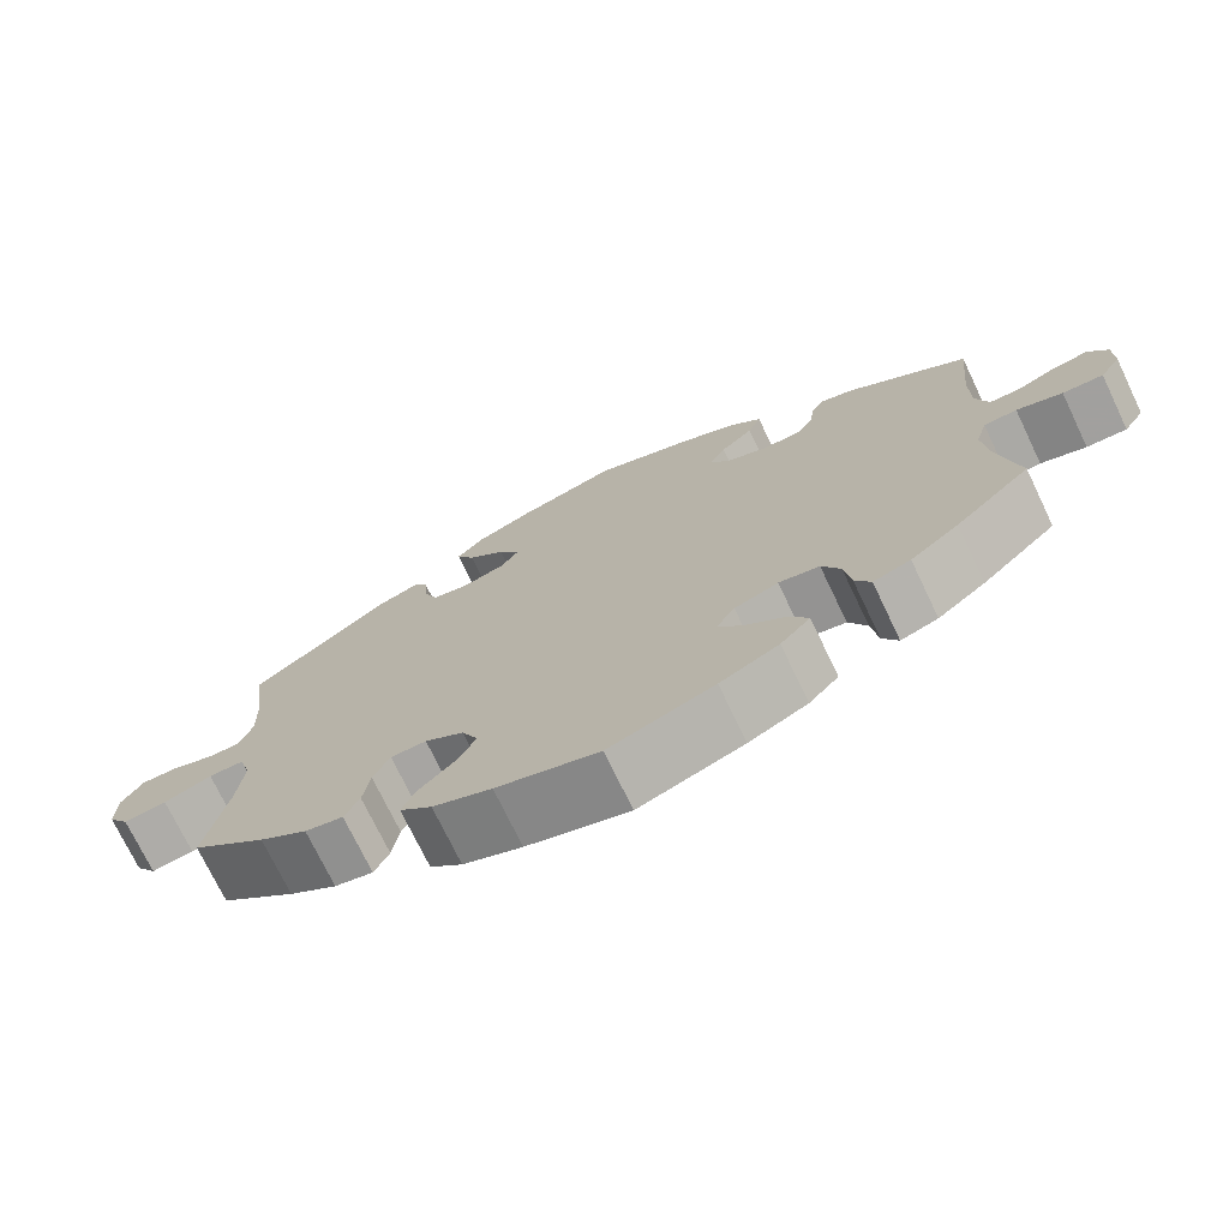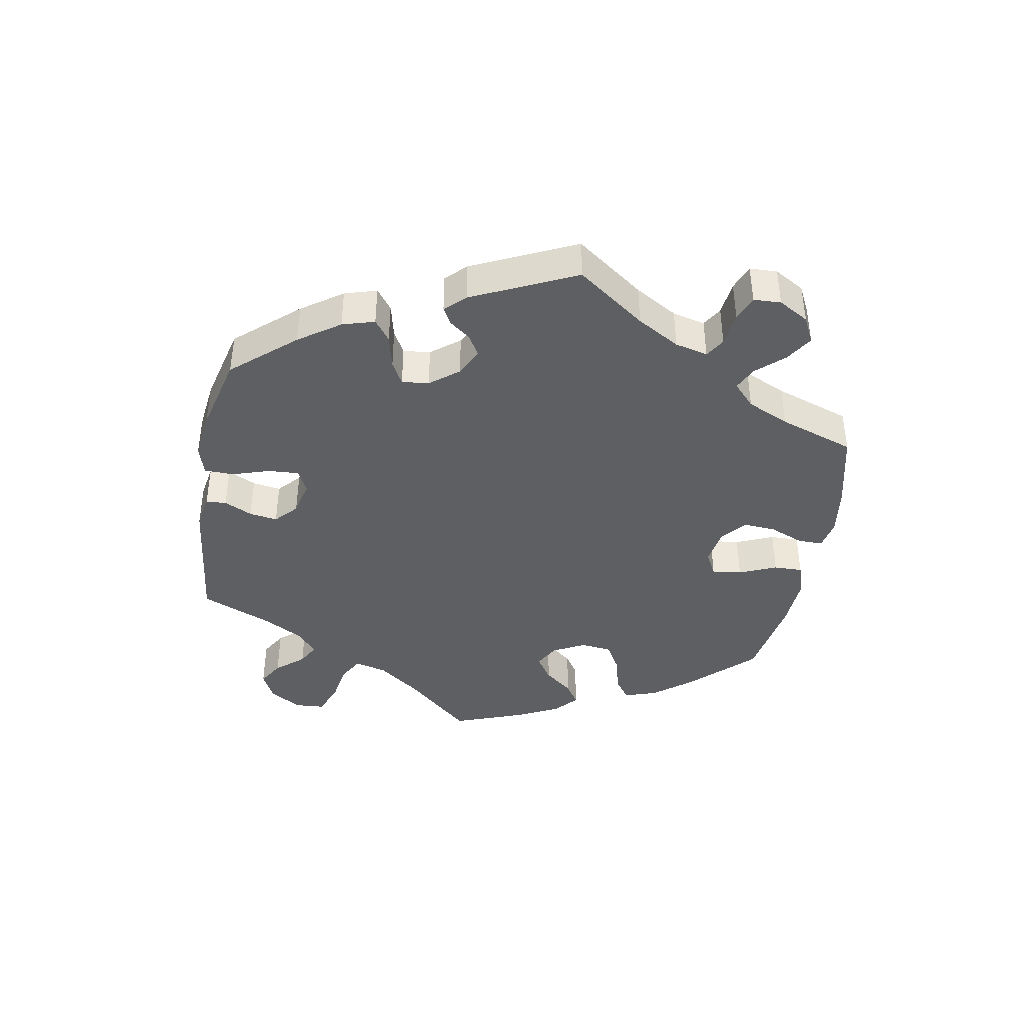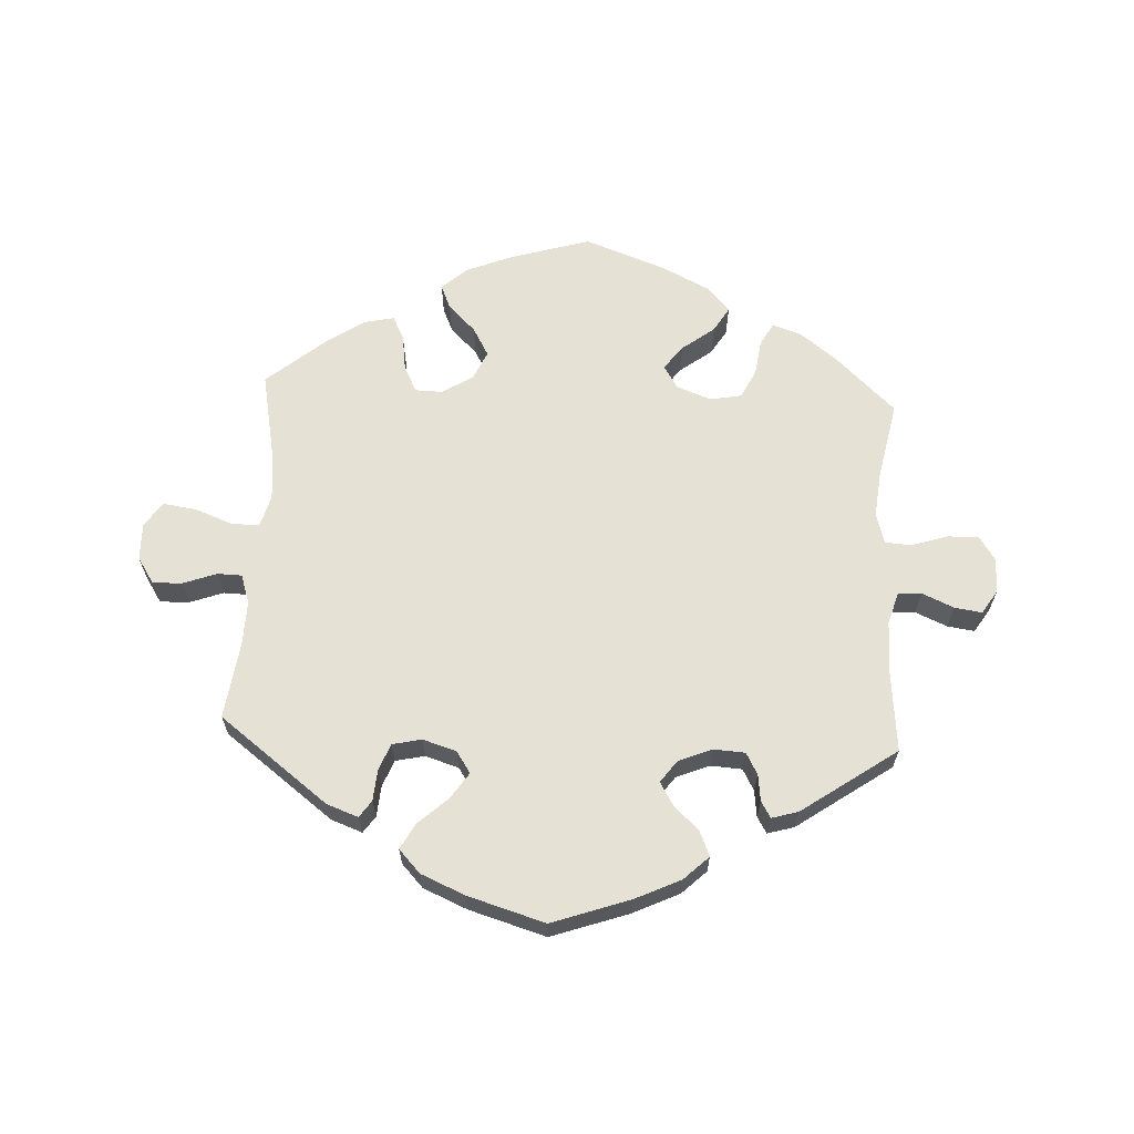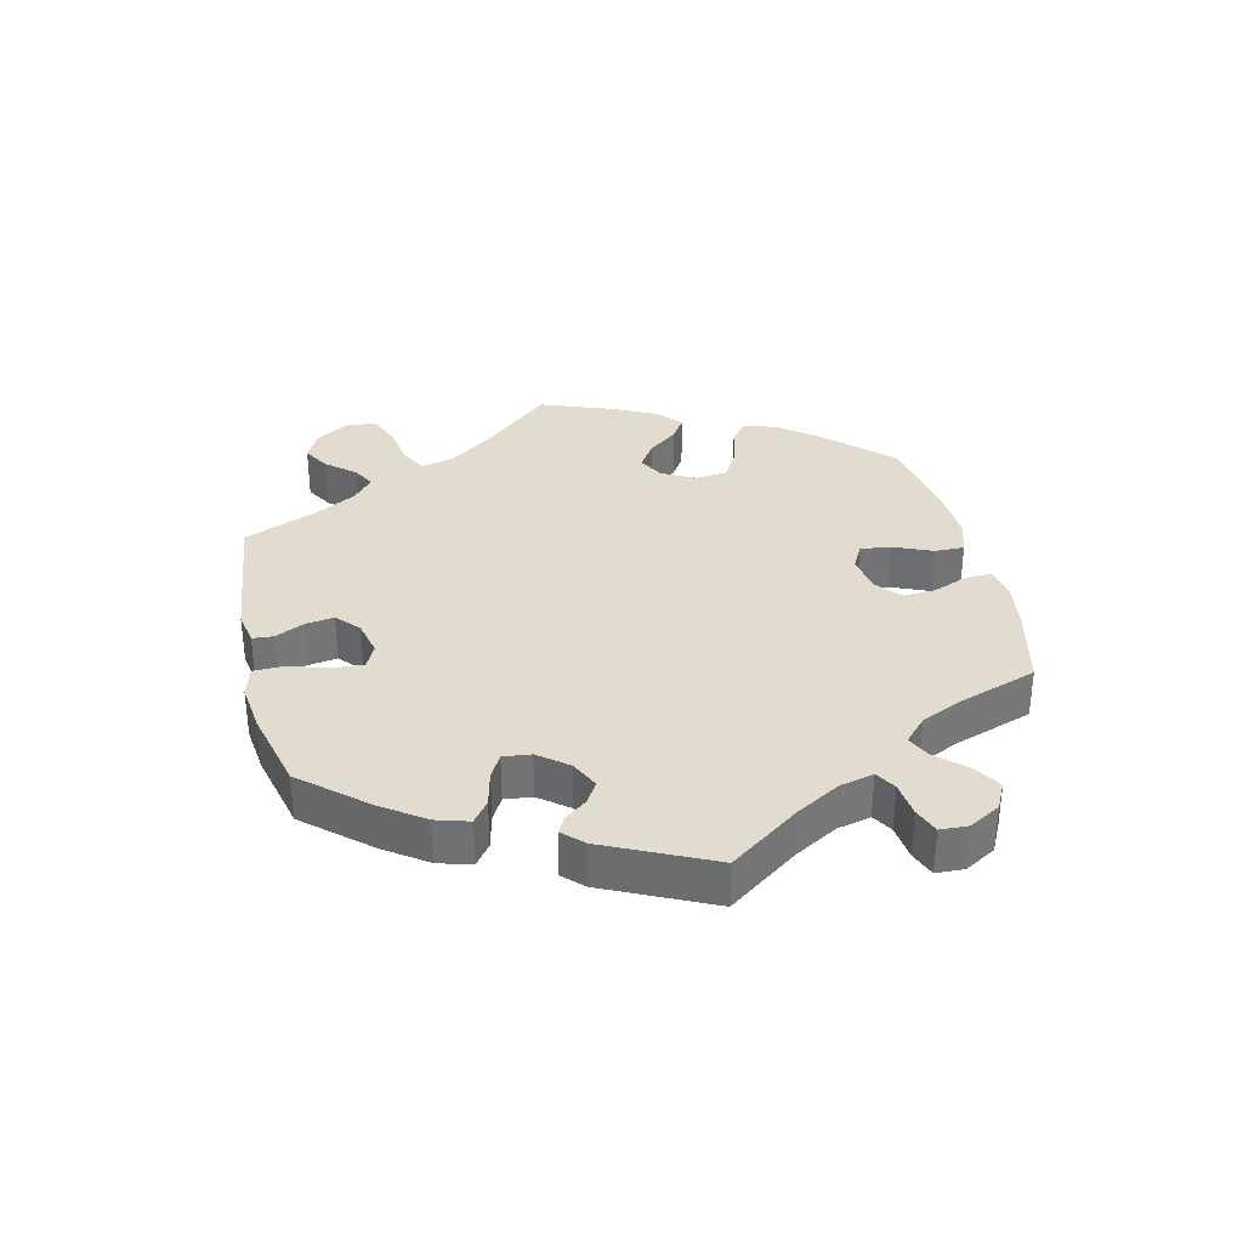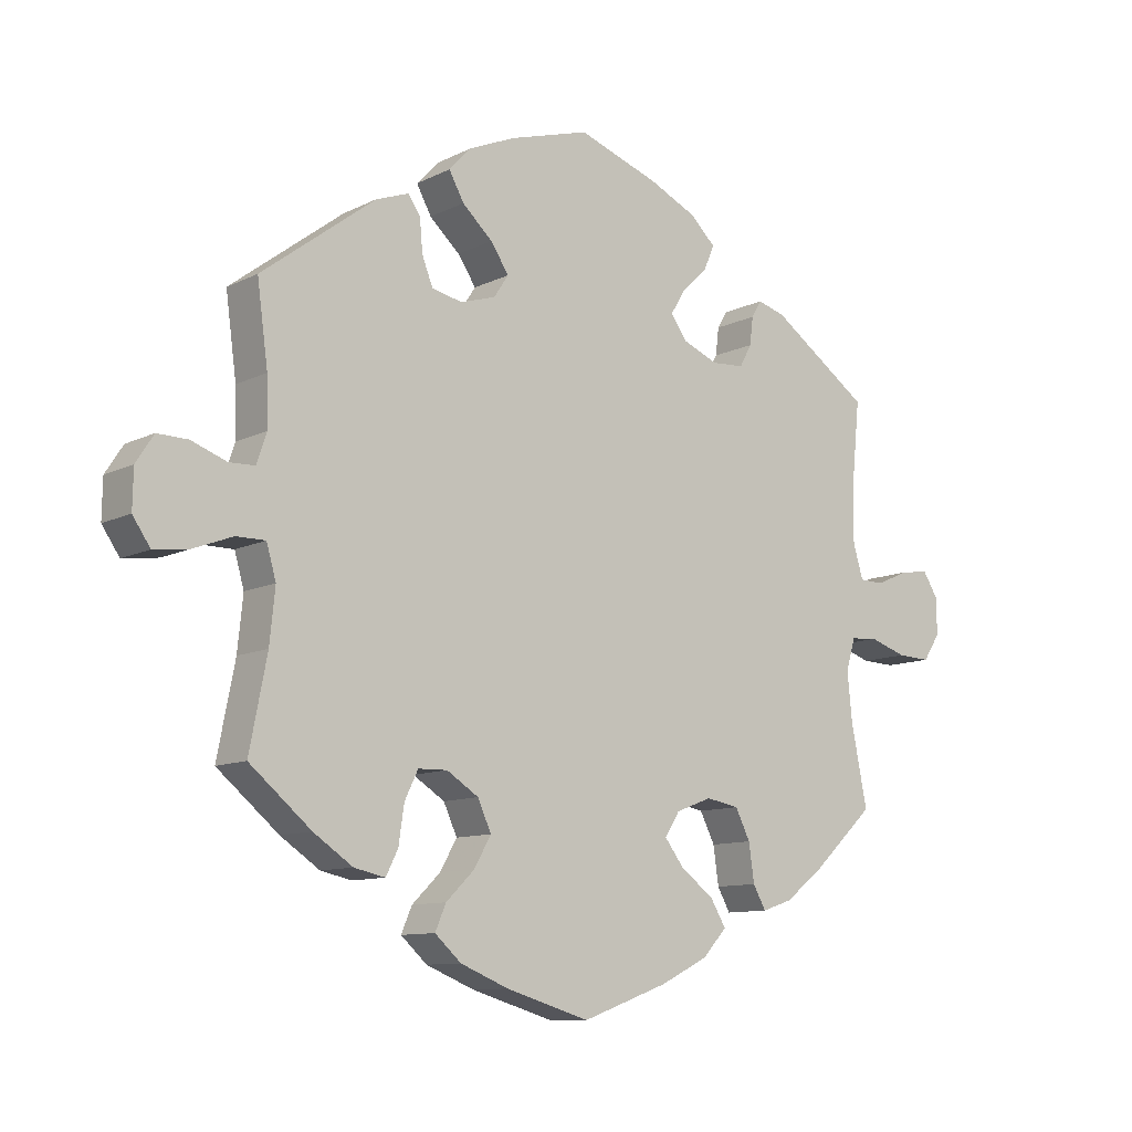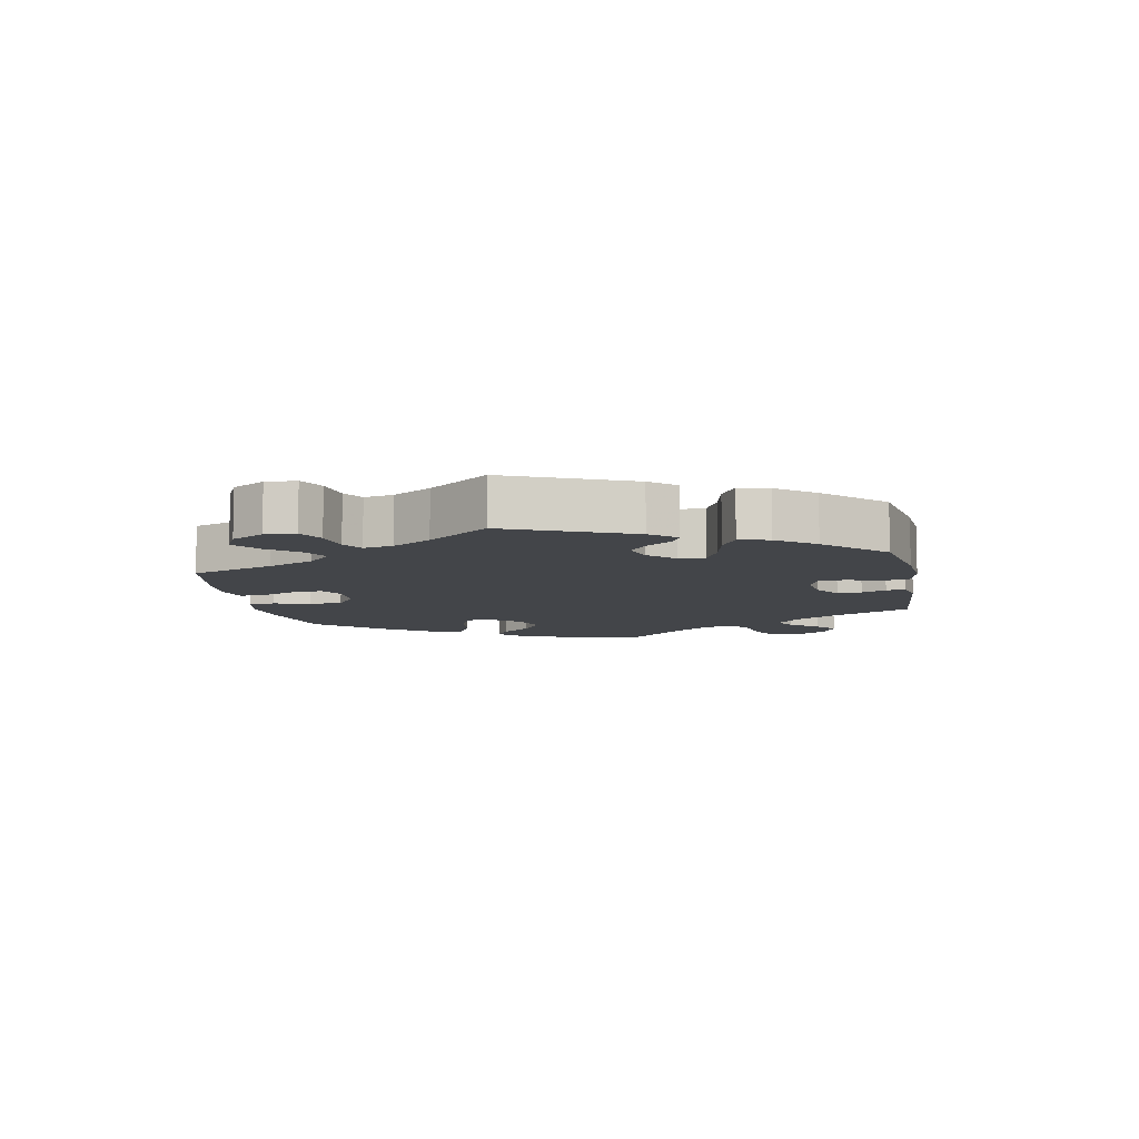
<metadata>
{"format":"obj","ext":"obj","renderer":"f3d","projection":"perspective","resolution":1024,"background":"white","views":[{"elev":-73.2,"azim":25.6,"up":"+Z"},{"elev":-41.4,"azim":49.8,"up":"+Y"},{"elev":64.6,"azim":3.0,"up":"+Y"},{"elev":34.5,"azim":46.9,"up":"+Y"},{"elev":-10.4,"azim":-39.0,"up":"+Z"},{"elev":-8.9,"azim":-49.2,"up":"+Y"}]}
</metadata>
<code>
v 0.41 0.07 -0.373
v 0.352 0.07 -0.418
v 0.307 0.07 -0.433
v 0.288 0.07 -0.399
v 0.28 0.07 -0.343
v 0.258 0.07 -0.299
v 0.209 0.07 -0.29
v 0.156 0.07 -0.31
v 0.134 0.07 -0.345
v 0.162 0.07 -0.382
v 0.212 0.07 -0.42
v 0.235 0.07 -0.458
v 0.199 0.07 -0.497
v 0.128 0.07 -0.532
v 0.001 0.07 -0.578
v -0.123 0.07 -0.541
v -0.194 0.07 -0.512
v -0.233 0.07 -0.477
v -0.217 0.07 -0.44
v -0.175 0.07 -0.399
v -0.15 0.07 -0.355
v -0.17 0.07 -0.311
v -0.217 0.07 -0.281
v -0.26 0.07 -0.282
v -0.28 0.07 -0.323
v -0.288 0.07 -0.378
v -0.306 0.07 -0.414
v -0.352 0.07 -0.404
v -0.41 0.07 -0.365
v -0.501 0.07 -0.289
v -0.475 0.07 -0.157
v -0.467 0.07 -0.079
v -0.481 0.07 -0.03
v -0.524 0.07 -0.03
v -0.582 0.07 -0.052
v -0.634 0.07 -0.059
v -0.66 0.07 -0.021
v -0.659 0.07 0.036
v -0.633 0.07 0.076
v -0.588 0.07 0.075
v -0.536 0.07 0.056
v -0.498 0.07 0.057
v -0.483 0.07 0.101
v -0.485 0.07 0.171
v -0.501 0.07 0.289
v -0.333 0.07 0.416
v -0.284 0.07 0.434
v -0.266 0.07 0.408
v -0.262 0.07 0.36
v -0.246 0.07 0.319
v -0.201 0.07 0.309
v -0.149 0.07 0.325
v -0.127 0.07 0.358
v -0.154 0.07 0.398
v -0.199 0.07 0.439
v -0.221 0.07 0.479
v -0.188 0.07 0.514
v -0.12 0.07 0.543
v -0.001 0.07 0.578
v 0.119 0.07 0.536
v 0.189 0.07 0.503
v 0.227 0.07 0.467
v 0.211 0.07 0.429
v 0.172 0.07 0.392
v 0.151 0.07 0.357
v 0.176 0.07 0.323
v 0.228 0.07 0.302
v 0.276 0.07 0.305
v 0.294 0.07 0.338
v 0.299 0.07 0.379
v 0.314 0.07 0.404
v 0.355 0.07 0.392
v 0.501 0.07 0.29
v 0.488 0.07 0.16
v 0.488 0.07 0.084
v 0.503 0.07 0.034
v 0.539 0.07 0.033
v 0.588 0.07 0.054
v 0.63 0.07 0.06
v 0.653 0.07 0.024
v 0.653 0.07 -0.03
v 0.628 0.07 -0.068
v 0.579 0.07 -0.066
v 0.524 0.07 -0.048
v 0.484 0.07 -0.051
v 0.47 0.07 -0.097
v 0.477 0.07 -0.168
v 0.501 0.07 -0.288
v 0.41 0 -0.373
v 0.352 0 -0.418
v 0.307 0 -0.433
v 0.288 0 -0.399
v 0.28 0 -0.343
v 0.258 0 -0.299
v 0.209 0 -0.29
v 0.156 0 -0.31
v 0.134 0 -0.345
v 0.162 0 -0.382
v 0.212 0 -0.42
v 0.235 0 -0.458
v 0.199 0 -0.497
v 0.128 0 -0.532
v 0.001 0 -0.578
v -0.123 0 -0.541
v -0.194 0 -0.512
v -0.233 0 -0.477
v -0.217 0 -0.44
v -0.175 0 -0.399
v -0.15 0 -0.355
v -0.17 0 -0.311
v -0.217 0 -0.281
v -0.26 0 -0.282
v -0.28 0 -0.323
v -0.288 0 -0.378
v -0.306 0 -0.414
v -0.352 0 -0.404
v -0.41 0 -0.365
v -0.501 0 -0.289
v -0.475 0 -0.157
v -0.467 0 -0.079
v -0.481 0 -0.03
v -0.524 0 -0.03
v -0.582 0 -0.052
v -0.634 0 -0.059
v -0.66 0 -0.021
v -0.659 0 0.036
v -0.633 0 0.076
v -0.588 0 0.075
v -0.536 0 0.056
v -0.498 0 0.057
v -0.483 0 0.101
v -0.485 0 0.171
v -0.501 0 0.289
v -0.333 0 0.416
v -0.284 0 0.434
v -0.266 0 0.408
v -0.262 0 0.36
v -0.246 0 0.319
v -0.201 0 0.309
v -0.149 0 0.325
v -0.127 0 0.358
v -0.154 0 0.398
v -0.199 0 0.439
v -0.221 0 0.479
v -0.188 0 0.514
v -0.12 0 0.543
v -0.001 0 0.578
v 0.119 0 0.536
v 0.189 0 0.503
v 0.227 0 0.467
v 0.211 0 0.429
v 0.172 0 0.392
v 0.151 0 0.357
v 0.176 0 0.323
v 0.228 0 0.302
v 0.276 0 0.305
v 0.294 0 0.338
v 0.299 0 0.379
v 0.314 0 0.404
v 0.355 0 0.392
v 0.501 0 0.29
v 0.488 0 0.16
v 0.488 0 0.084
v 0.503 0 0.034
v 0.539 0 0.033
v 0.588 0 0.054
v 0.63 0 0.06
v 0.653 0 0.024
v 0.653 0 -0.03
v 0.628 0 -0.068
v 0.579 0 -0.066
v 0.524 0 -0.048
v 0.484 0 -0.051
v 0.47 0 -0.097
v 0.477 0 -0.168
v 0.501 0 -0.288
f 87 88 1 2
f 86 87 2 3
f 85 86 3 4
f 81 82 83 84
f 81 84 85
f 80 81 85
f 77 78 79 80
f 76 77 80 85
f 75 76 85 4
f 71 72 73 74
f 69 70 71 74
f 68 69 74 75
f 67 68 75 4
f 61 62 63 64
f 61 64 65
f 60 61 65
f 59 60 65
f 58 59 65
f 57 58 65 66
f 54 55 56 57
f 53 54 57 66
f 46 47 48 49
f 44 45 46 49
f 43 44 49 50
f 42 43 50 51
f 38 39 40 41
f 38 41 42
f 37 38 42
f 34 35 36 37
f 33 34 37 42
f 32 33 42 51
f 28 29 30 31
f 25 26 27 28
f 24 25 28 31
f 23 24 31 32
f 17 18 19 20
f 17 20 21
f 16 17 21
f 15 16 21
f 14 15 21 22
f 10 11 12 13
f 9 10 13 14
f 67 4 5
f 67 5 6
f 52 53 66 67
f 52 67 6 7
f 51 52 7 8
f 22 23 32 51
f 9 14 22 51
f 8 9 51
f 90 89 176 175
f 91 90 175 174
f 92 91 174 173
f 172 171 170 169
f 173 172 169
f 173 169 168
f 168 167 166 165
f 173 168 165 164
f 92 173 164 163
f 162 161 160 159
f 162 159 158 157
f 163 162 157 156
f 92 163 156 155
f 152 151 150 149
f 153 152 149
f 153 149 148
f 153 148 147
f 153 147 146
f 154 153 146 145
f 145 144 143 142
f 154 145 142 141
f 137 136 135 134
f 137 134 133 132
f 138 137 132 131
f 139 138 131 130
f 129 128 127 126
f 130 129 126
f 130 126 125
f 125 124 123 122
f 130 125 122 121
f 139 130 121 120
f 119 118 117 116
f 116 115 114 113
f 119 116 113 112
f 120 119 112 111
f 108 107 106 105
f 109 108 105
f 109 105 104
f 109 104 103
f 110 109 103 102
f 101 100 99 98
f 102 101 98 97
f 93 92 155
f 94 93 155
f 155 154 141 140
f 95 94 155 140
f 96 95 140 139
f 139 120 111 110
f 139 110 102 97
f 139 97 96
f 1 89 90 2
f 2 90 91 3
f 3 91 92 4
f 4 92 93 5
f 5 93 94 6
f 6 94 95 7
f 7 95 96 8
f 8 96 97 9
f 9 97 98 10
f 10 98 99 11
f 11 99 100 12
f 12 100 101 13
f 13 101 102 14
f 14 102 103 15
f 15 103 104 16
f 16 104 105 17
f 17 105 106 18
f 18 106 107 19
f 19 107 108 20
f 20 108 109 21
f 21 109 110 22
f 22 110 111 23
f 23 111 112 24
f 24 112 113 25
f 25 113 114 26
f 26 114 115 27
f 27 115 116 28
f 28 116 117 29
f 29 117 118 30
f 30 118 119 31
f 31 119 120 32
f 32 120 121 33
f 33 121 122 34
f 34 122 123 35
f 35 123 124 36
f 36 124 125 37
f 37 125 126 38
f 38 126 127 39
f 39 127 128 40
f 40 128 129 41
f 41 129 130 42
f 42 130 131 43
f 43 131 132 44
f 44 132 133 45
f 45 133 134 46
f 46 134 135 47
f 47 135 136 48
f 48 136 137 49
f 49 137 138 50
f 50 138 139 51
f 51 139 140 52
f 52 140 141 53
f 53 141 142 54
f 54 142 143 55
f 55 143 144 56
f 56 144 145 57
f 57 145 146 58
f 58 146 147 59
f 59 147 148 60
f 60 148 149 61
f 61 149 150 62
f 62 150 151 63
f 63 151 152 64
f 64 152 153 65
f 65 153 154 66
f 66 154 155 67
f 67 155 156 68
f 68 156 157 69
f 69 157 158 70
f 70 158 159 71
f 71 159 160 72
f 72 160 161 73
f 73 161 162 74
f 74 162 163 75
f 75 163 164 76
f 76 164 165 77
f 77 165 166 78
f 78 166 167 79
f 79 167 168 80
f 80 168 169 81
f 81 169 170 82
f 82 170 171 83
f 83 171 172 84
f 84 172 173 85
f 85 173 174 86
f 86 174 175 87
f 87 175 176 88
f 88 176 89 1

</code>
